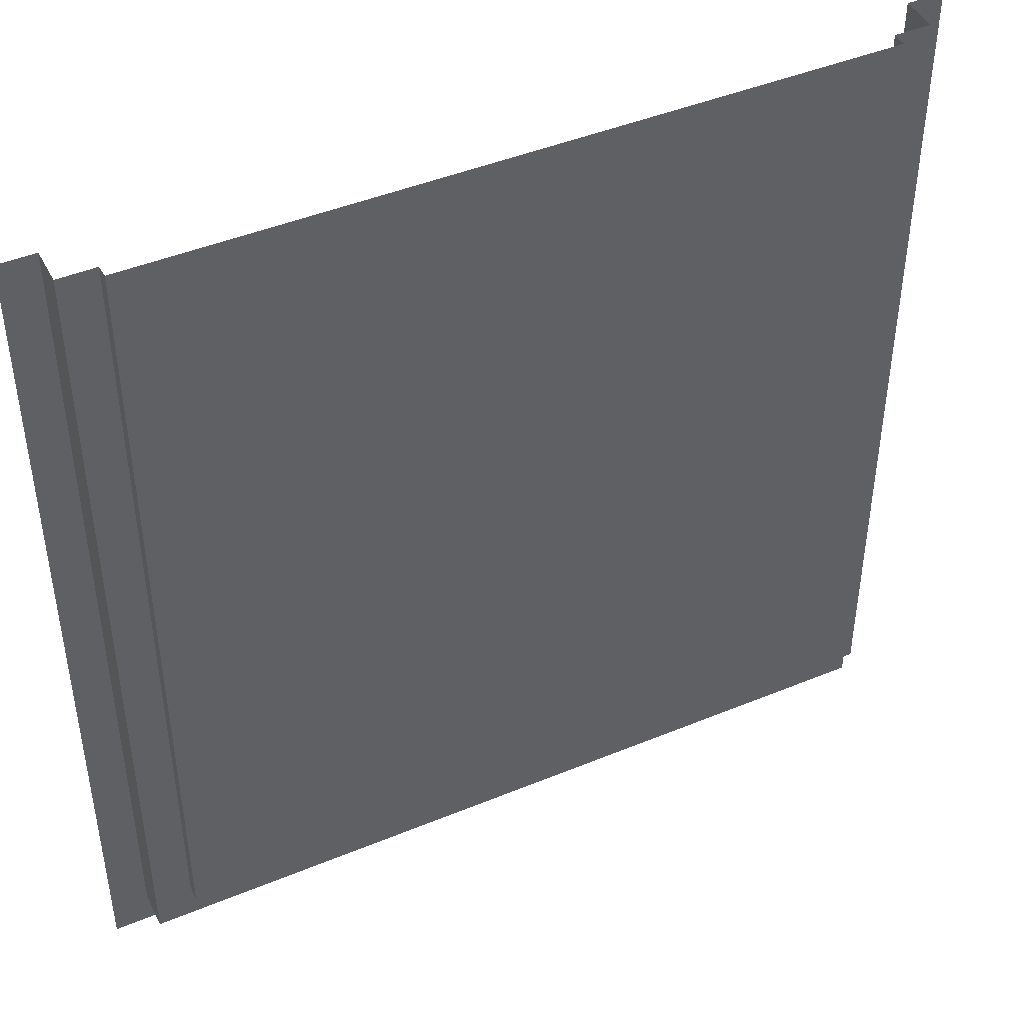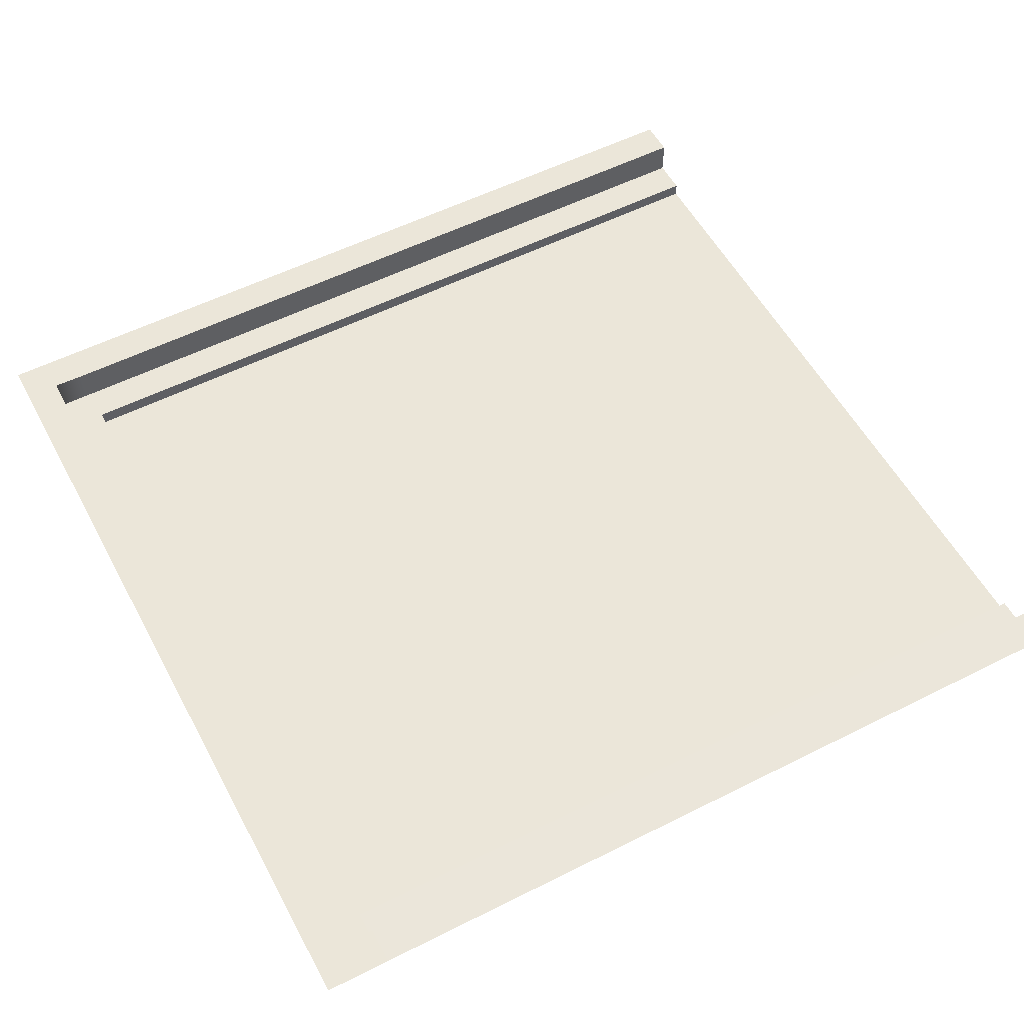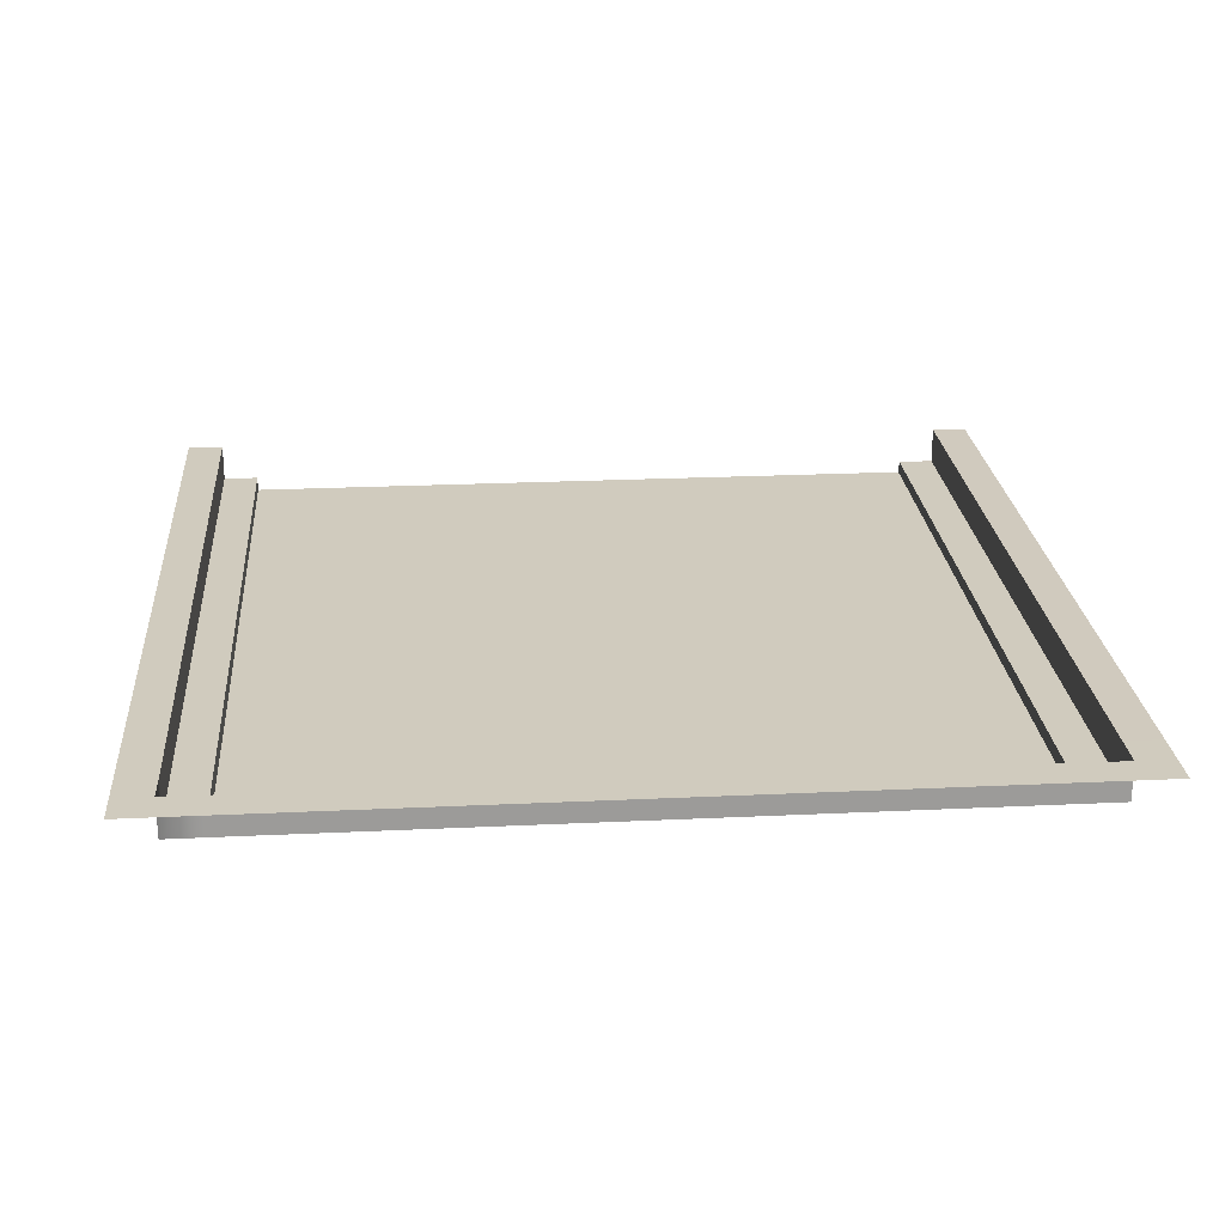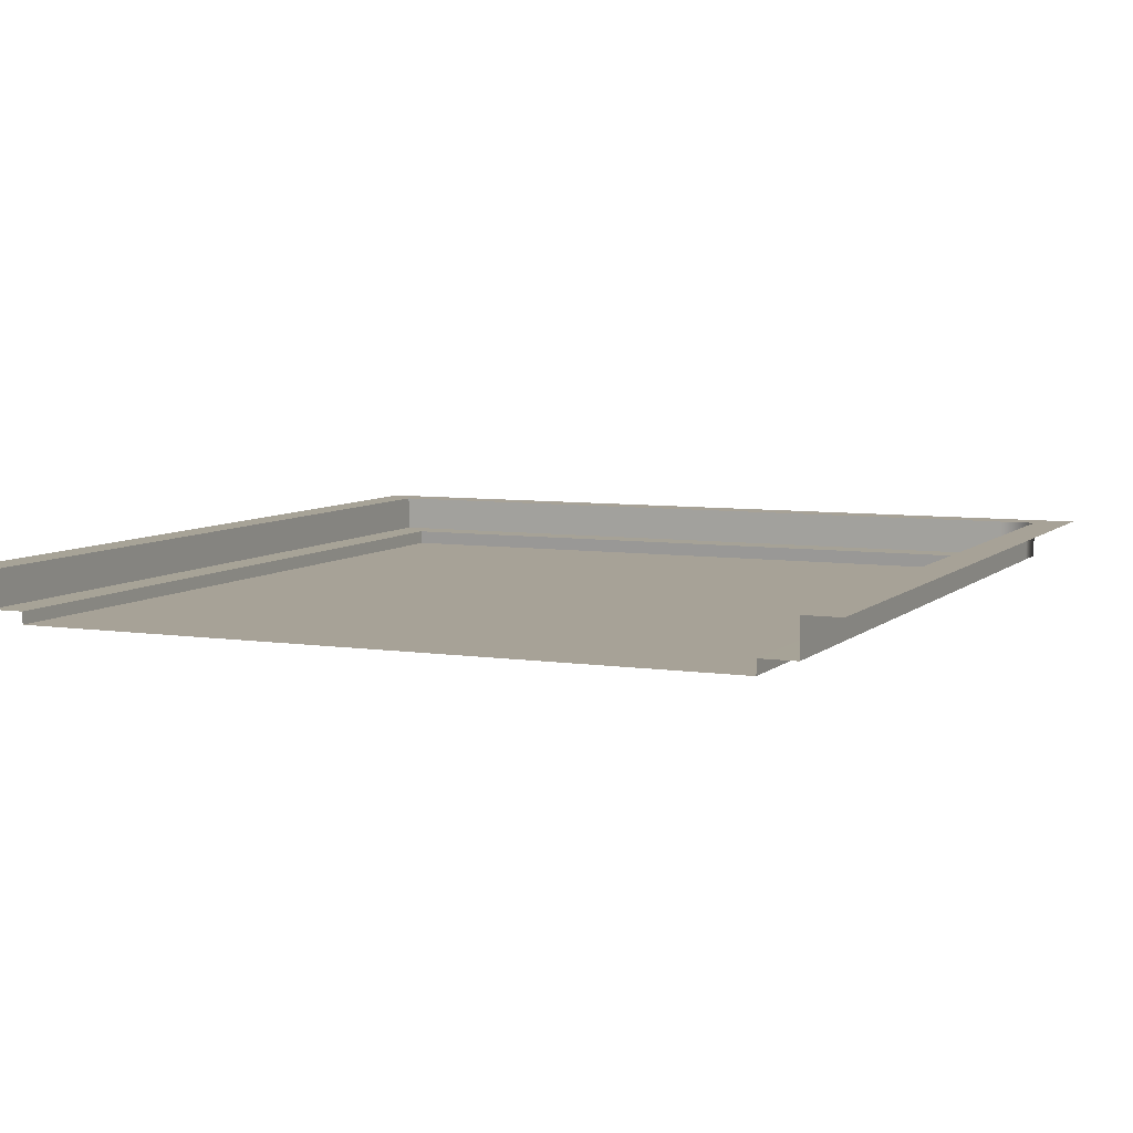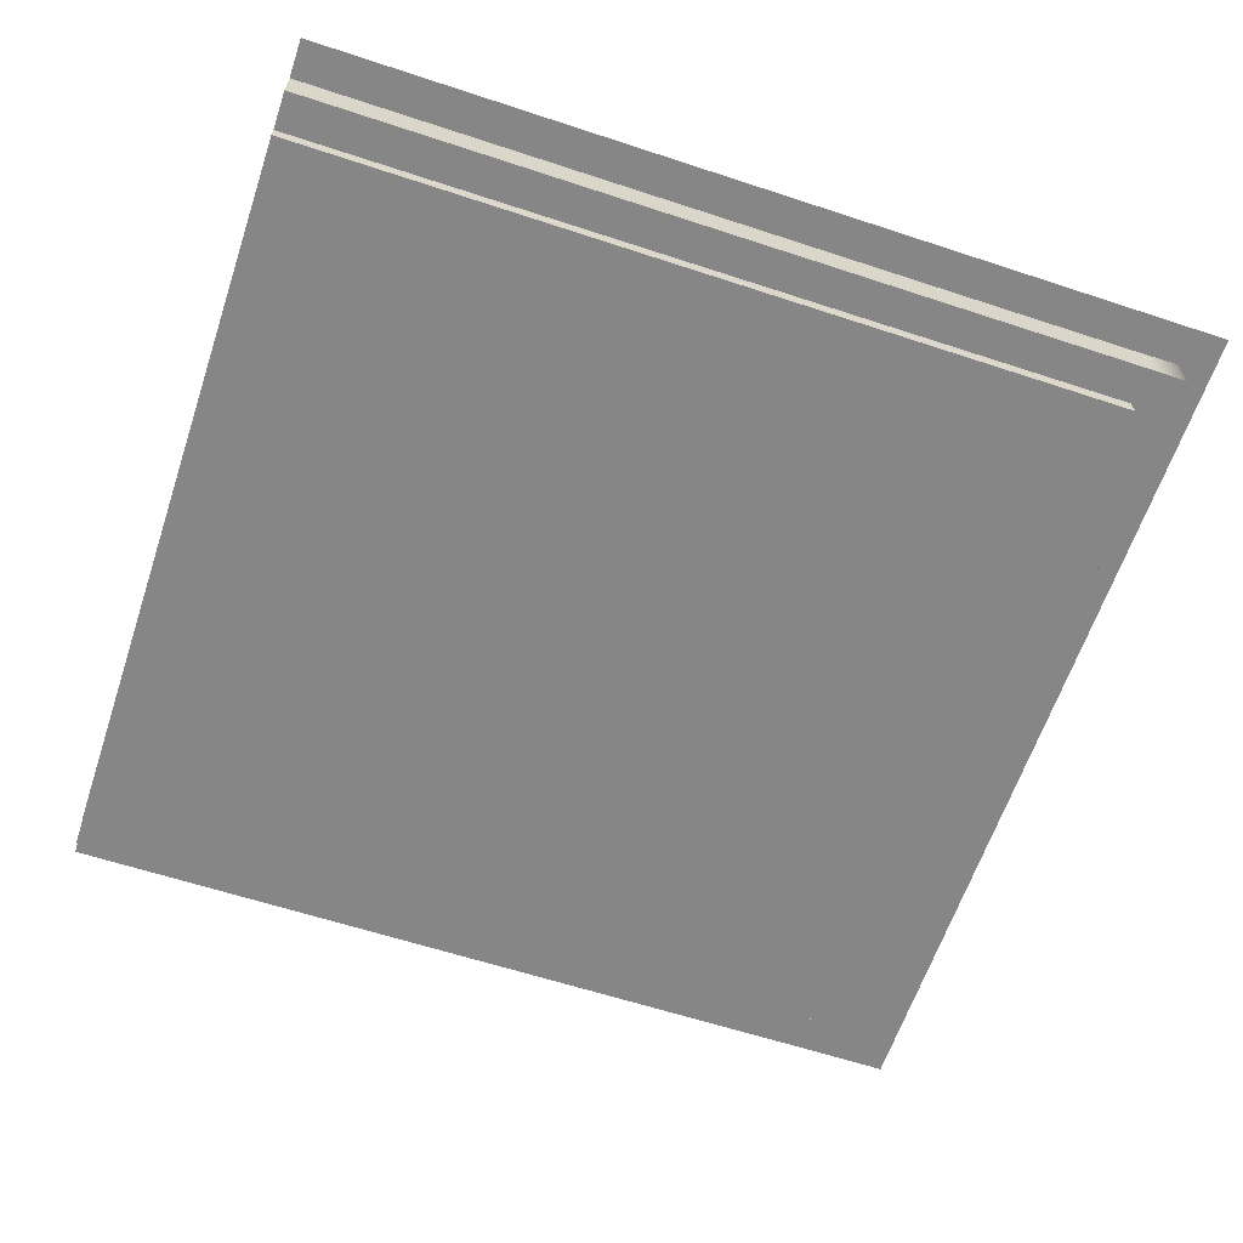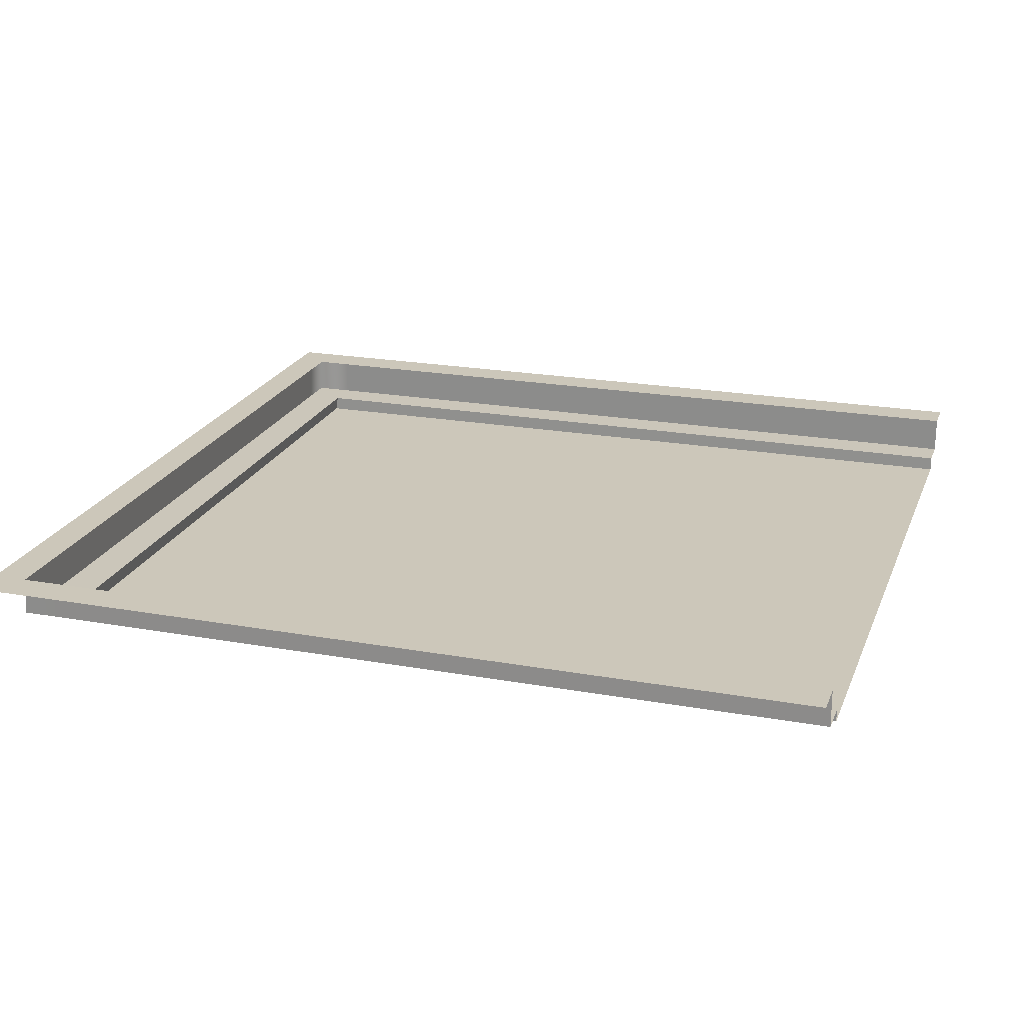
<metadata>
{"format":"obj","ext":"obj","renderer":"f3d","projection":"perspective","resolution":1024,"background":"white","views":[{"elev":44.7,"azim":-25.7,"up":"+Z"},{"elev":55.3,"azim":-118.0,"up":"+Y"},{"elev":23.4,"azim":175.4,"up":"+Y"},{"elev":6.6,"azim":24.1,"up":"+Y"},{"elev":-62.2,"azim":71.5,"up":"+Y"},{"elev":21.3,"azim":-72.4,"up":"+Y"}]}
</metadata>
<code>
g default
v 0.3361 0 0
v 0.3337 0.05714 0
v 0.1646 0.05667 0
v 0 0.2382 -4
v -0.002849 0.2272 -0
v 0.1642 0.2277 0
v 0.1719 0.2382 -4
v 0.3361 0 -3.679
v 0.3361 0.06725 -3.671
v 0.167 0.06725 -3.671
v 0.167 0.2382 -3.671
v -0 0.2382 -3.671
v 0.3418 0.06725 -3.849
v 0.167 0.06725 -3.849
v 0.167 0.2382 -3.84
v -0 0.2382 -3.84
v 0.3418 0.2382 -4
v 0.3418 0.2382 -3.84
v 4 0.2382 -3.84
v 4 0.2382 -4
v 3.663 0 0
v 3.661 0 -3.679
v 3.665 0.06725 -3.671
v 3.66 0.06646 -3.849
v 3.657 0.2382 -3.84
v 3.657 0.2382 -4
v 3.828 0.2382 -4
v 3.833 0.2382 -3.84
v 3.831 0.06606 -3.849
v 3.831 0.06606 -3.671
v 3.831 0.06665 0
v 3.831 0.2382 -3.671
v 3.831 0.2382 0
v 4 0.2382 0
v 4 0.2382 -3.671
v 3.663 0.06665 0
g FullCornerRoofTrim_LP
f 1 21 22 8
f 3 2 9 10
f 2 1 8 9
f 12 5 6 11
f 6 3 10 11
f 23 24 13 9
f 13 14 10 9
f 11 10 14 15
f 15 16 12 11
f 17 18 25 26
f 7 15 18 17
f 4 16 15 7
f 8 22 23 9
f 13 24 25 18
f 14 13 18 15
f 32 33 34 35
f 19 28 32 35
f 27 28 19 20
f 26 25 28 27
f 25 24 29 28
f 30 29 24 23
f 23 36 31 30
f 30 31 33 32
f 22 21 36 23
f 29 30 32 28

</code>
